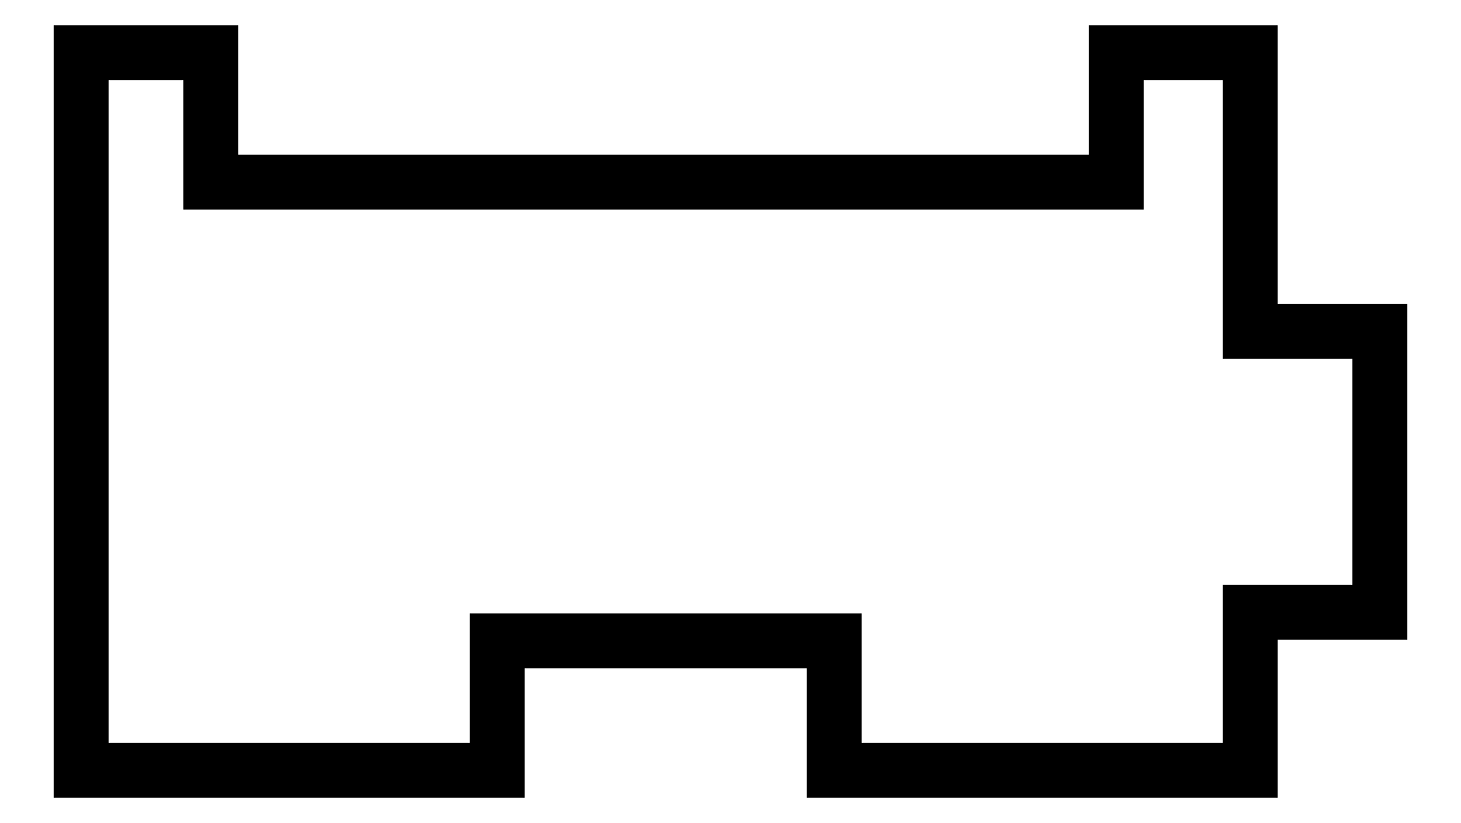
<metadata>
{"format":"dxf","ext":"dxf","renderer":"ezdxf+matplotlib","layout":"modelspace","background":"white","min_lineweight":24,"dpi":150}
</metadata>
<code>
0
SECTION
2
ENTITIES
0
LINE
8
0
10
-53.15
20
-20.97
30
0
11
-53.15
21
-25.6
31
0
0
LINE
8
0
10
-11.5
20
-4.625
30
0
11
-11.5
21
0
31
0
0
LINE
8
0
10
-11.5
20
0
30
0
11
-16.27
21
0
31
0
0
LINE
8
0
10
-16.27
20
0
30
0
11
-16.27
21
-4.625
31
0
0
LINE
8
0
10
-16.27
20
-4.625
30
0
11
-48.52
21
-4.625
31
0
0
LINE
8
0
10
-48.52
20
-4.625
30
0
11
-48.52
21
0
31
0
0
LINE
8
0
10
-48.52
20
0
30
0
11
-53.15
21
0
31
0
0
LINE
8
0
10
-53.15
20
0
30
0
11
-53.15
21
-25.6
31
0
0
LINE
8
0
10
-11.5
20
-19.96
30
0
11
-6.875
21
-19.96
31
0
0
LINE
8
0
10
-6.875
20
-19.96
30
0
11
-6.875
21
-9.956
31
0
0
LINE
8
0
10
-6.875
20
-9.956
30
0
11
-11.5
21
-9.956
31
0
0
LINE
8
0
10
-11.5
20
-25.6
30
0
11
-11.5
21
-19.96
31
0
0
LINE
8
0
10
-11.5
20
-9.956
30
0
11
-11.5
21
-4.625
31
0
0
LINE
8
0
10
-26.32
20
-25.6
30
0
11
-26.32
21
-20.97
31
0
0
LINE
8
0
10
-26.32
20
-20.97
30
0
11
-38.32
21
-20.97
31
0
0
LINE
8
0
10
-38.32
20
-20.97
30
0
11
-38.32
21
-25.6
31
0
0
LINE
8
0
10
-26.32
20
-25.6
30
0
11
-11.5
21
-25.6
31
0
0
LINE
8
0
10
-38.32
20
-25.6
30
0
11
-53.15
21
-25.6
31
0
0
ENDSEC
0
EOF

</code>
